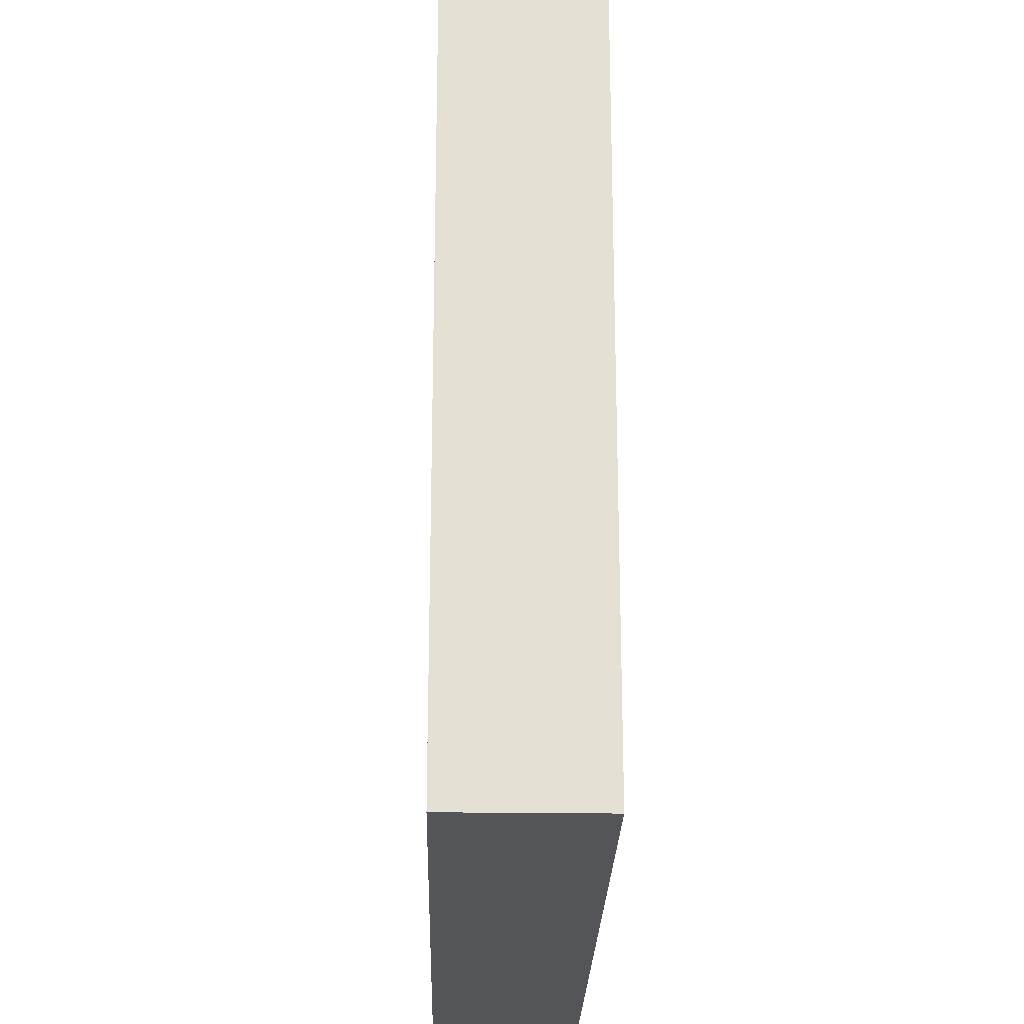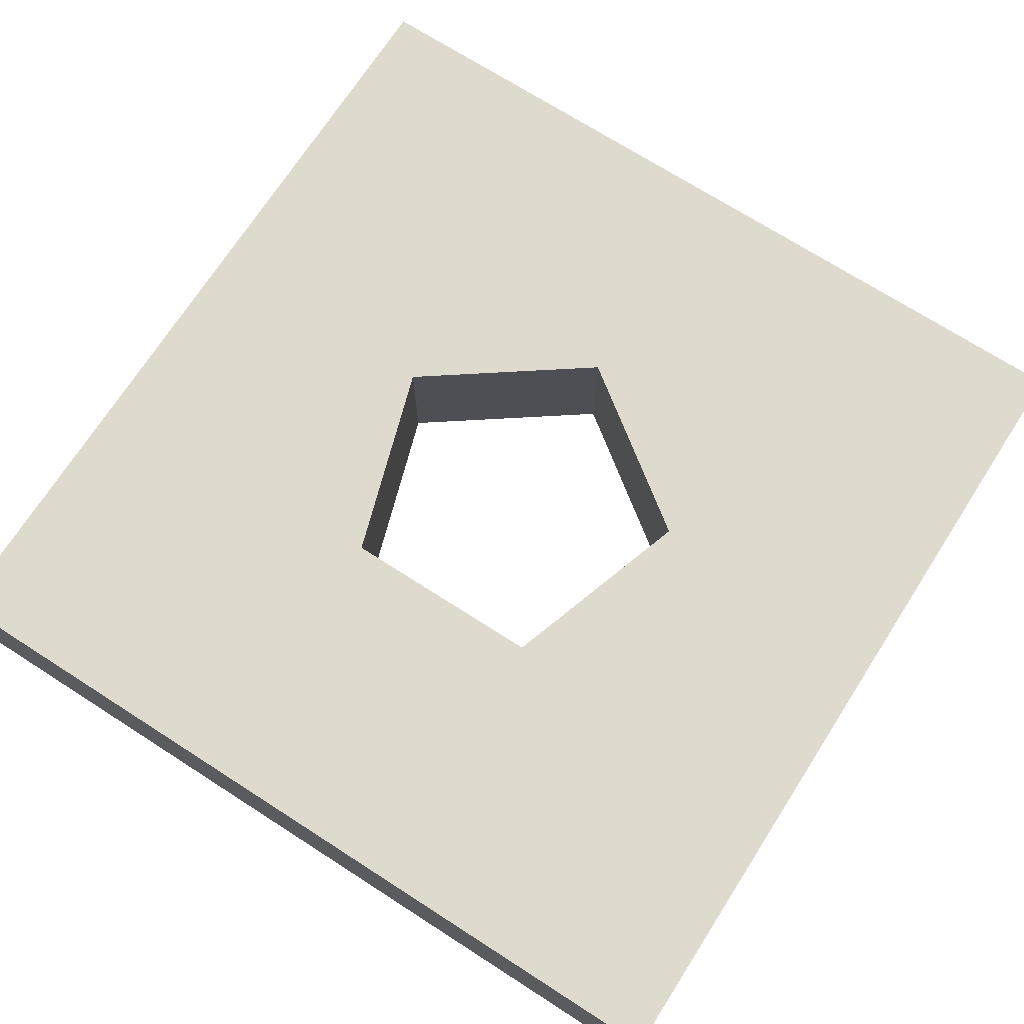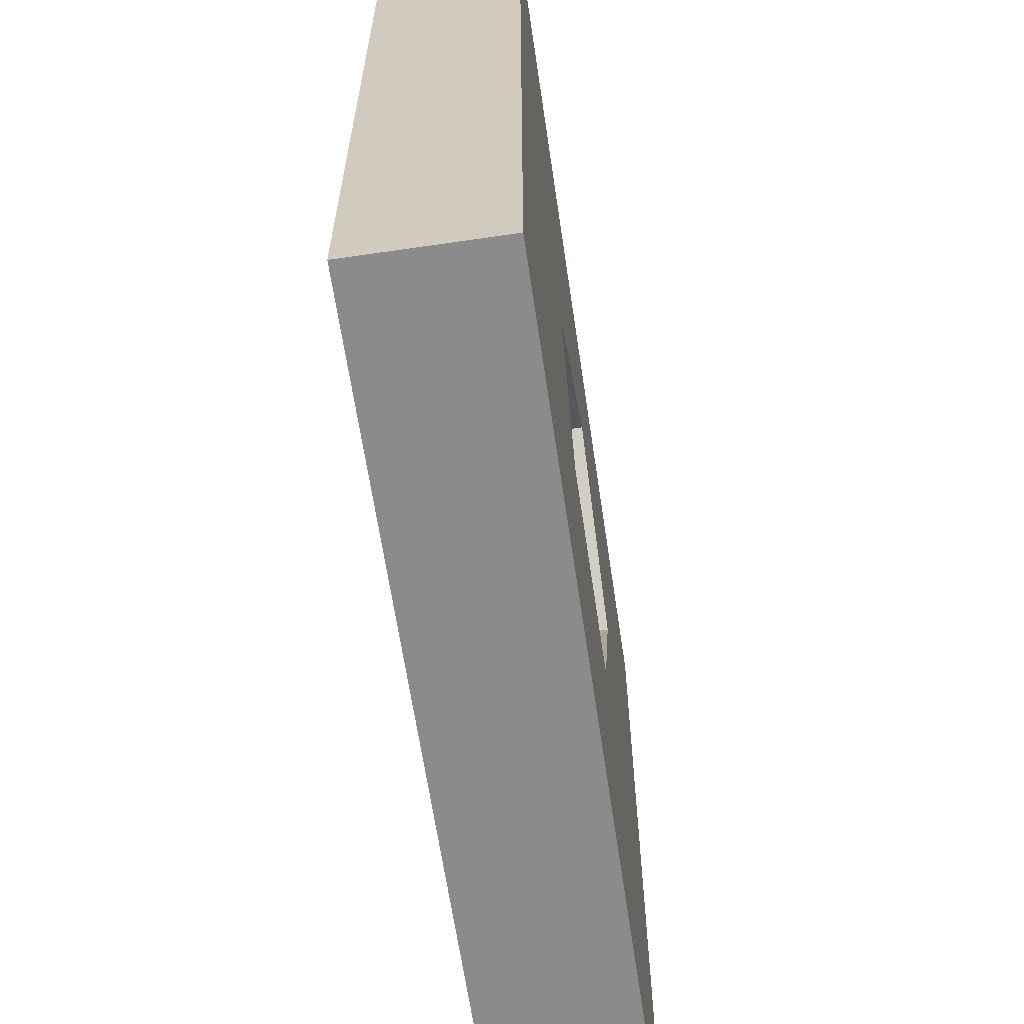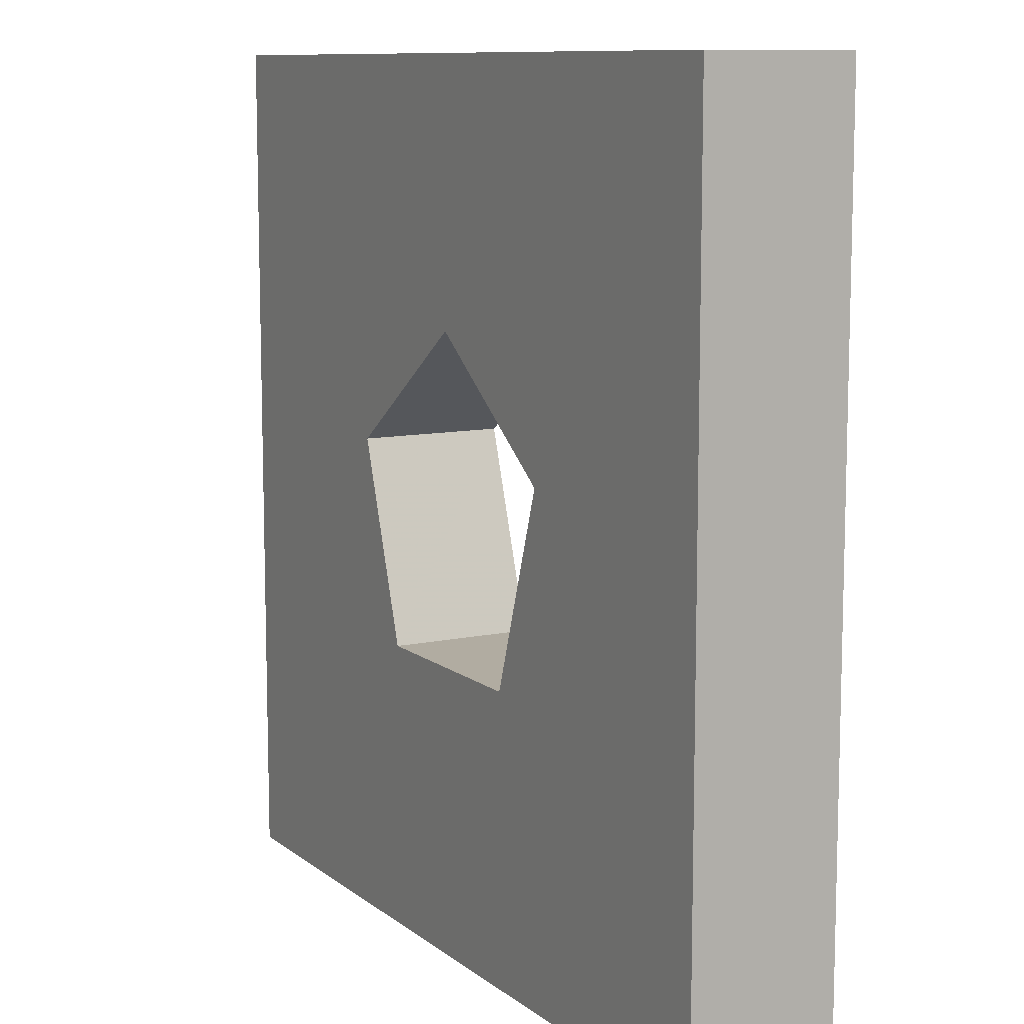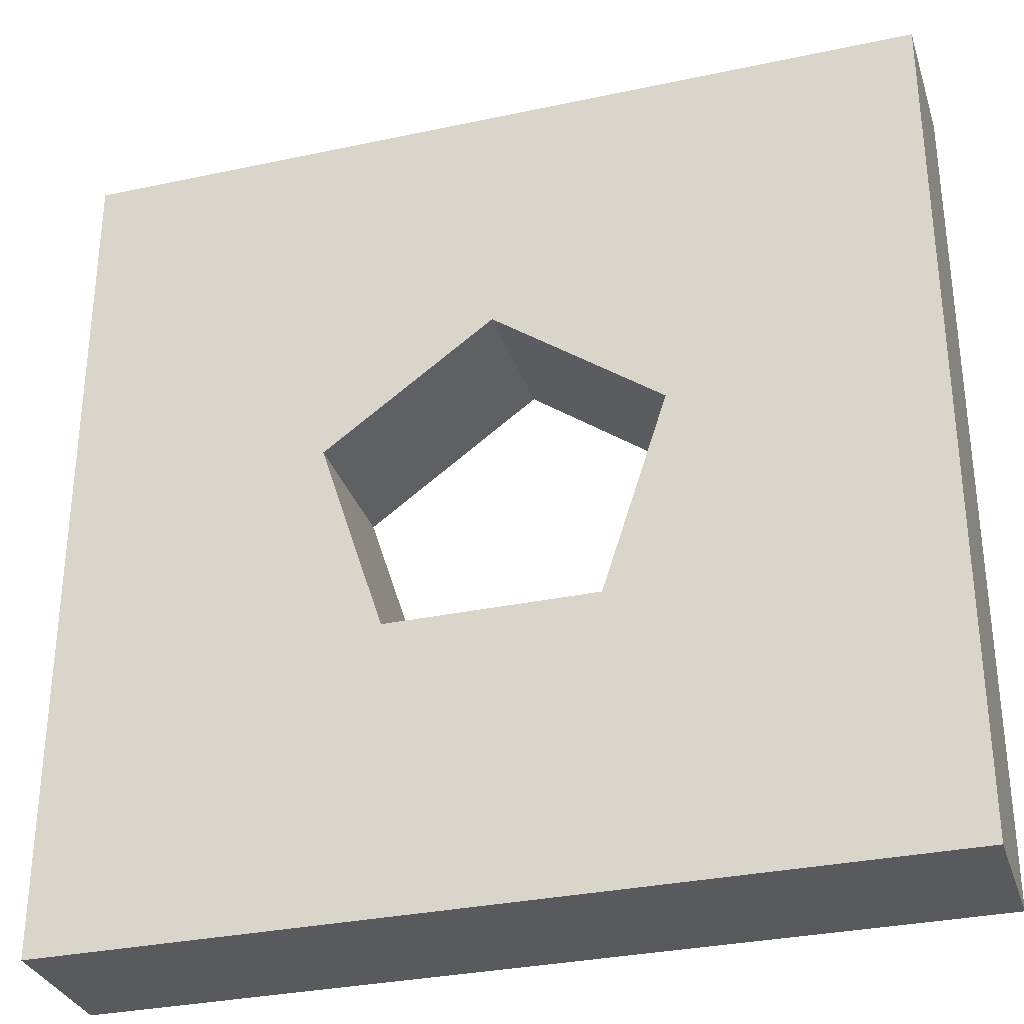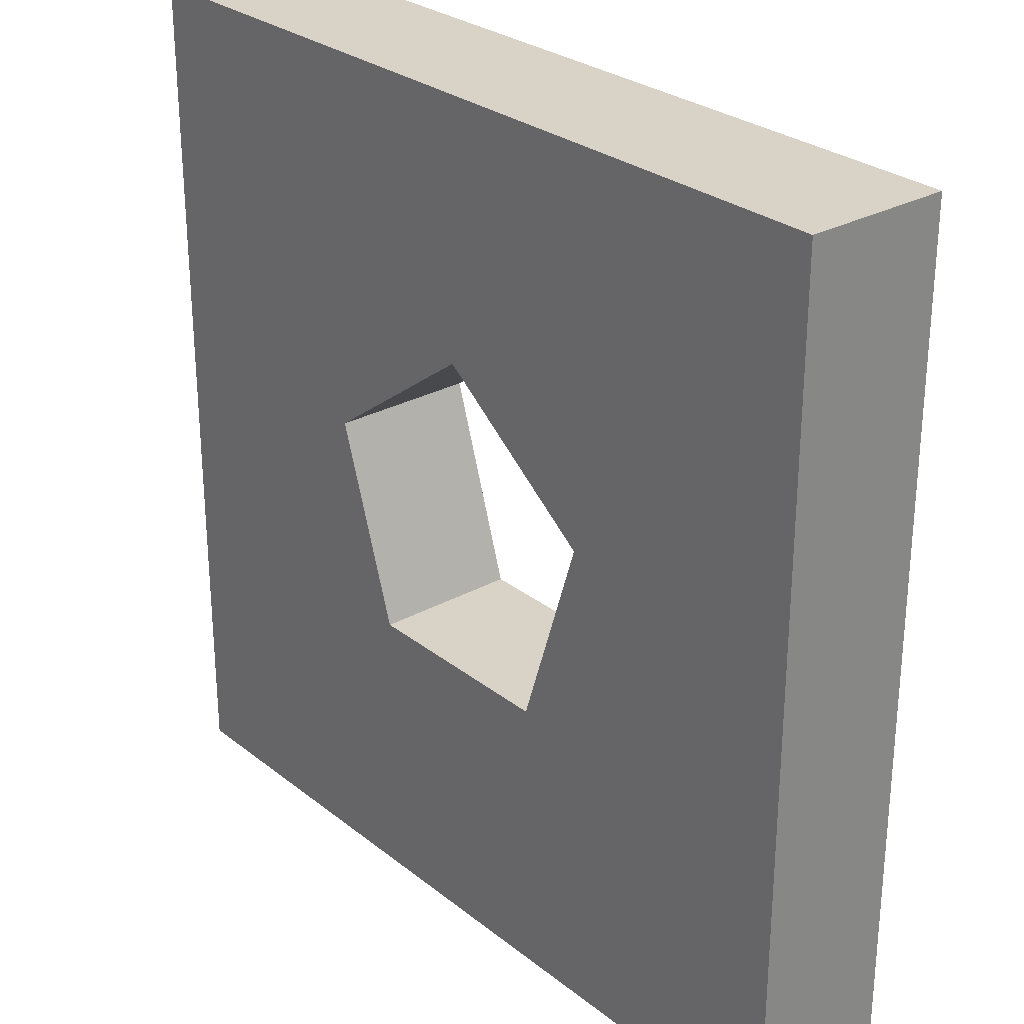
<metadata>
{"format":"obj","ext":"obj","renderer":"f3d","projection":"perspective","resolution":1024,"background":"white","views":[{"elev":-24.0,"azim":88.7,"up":"+Z"},{"elev":71.3,"azim":-147.3,"up":"+Y"},{"elev":-63.8,"azim":98.4,"up":"+Z"},{"elev":10.1,"azim":-119.0,"up":"+Z"},{"elev":-31.7,"azim":-163.2,"up":"+Z"},{"elev":27.9,"azim":-130.1,"up":"+Z"}]}
</metadata>
<code>
g MeshBody1
v -300 -50 0
v -300 -50 600
v -300 50 0
v -300 50 600
v -118.5 -50 337.6
v -118.5 50 337.6
v -73.47 -50 199.4
v -73.47 50 199.4
v -1.093 -50 423.1
v -1.093 50 423.1
v 71.84 -50 199.6
v 71.84 50 199.6
v 116.6 -50 337.9
v 116.6 50 337.9
v 300 -50 0
v 300 -50 600
v 300 50 0
v 300 50 600
f 9 5 10
f 10 5 6
f 5 7 6
f 6 7 8
f 7 11 8
f 8 11 12
f 11 13 12
f 12 13 14
f 13 9 14
f 14 9 10
f 9 2 5
f 5 2 1
f 5 1 7
f 7 1 11
f 11 1 15
f 11 15 13
f 13 15 16
f 13 16 9
f 9 16 2
f 3 1 4
f 4 1 2
f 6 4 10
f 10 4 18
f 10 18 14
f 14 18 17
f 14 17 12
f 12 17 3
f 12 3 8
f 8 3 6
f 6 3 4
f 15 17 16
f 16 17 18
f 18 4 16
f 16 4 2
f 15 1 17
f 17 1 3

</code>
